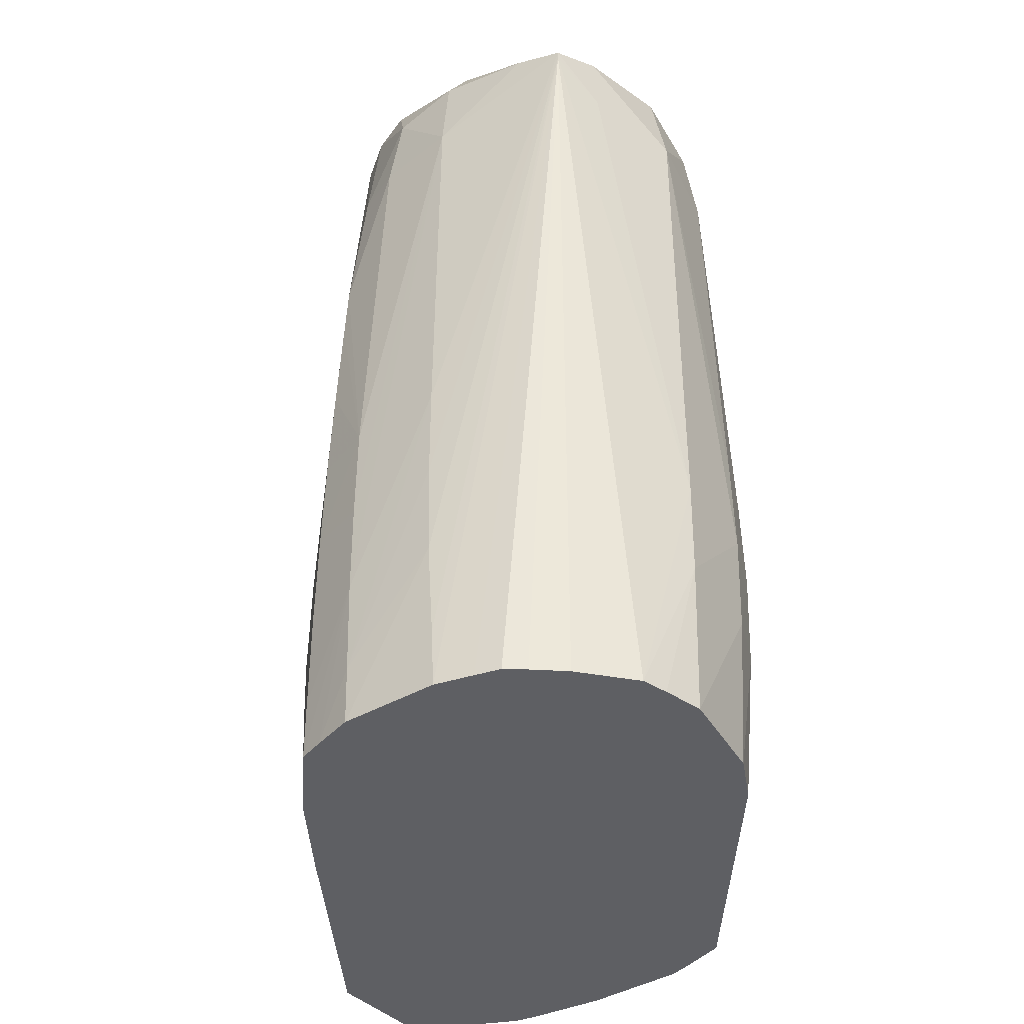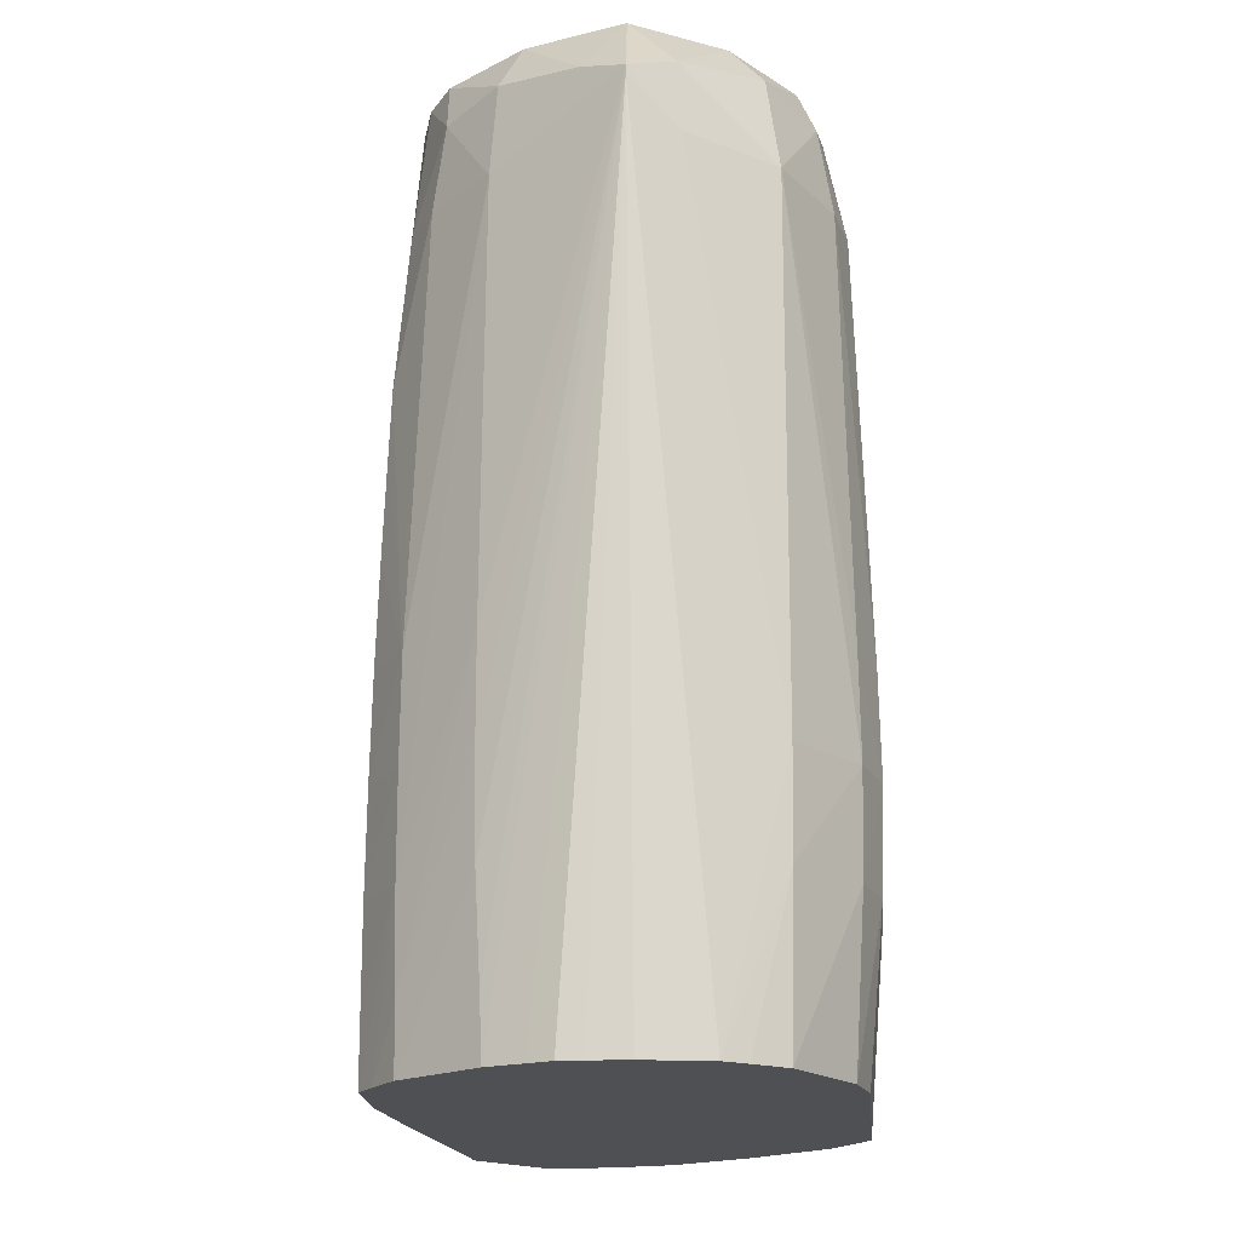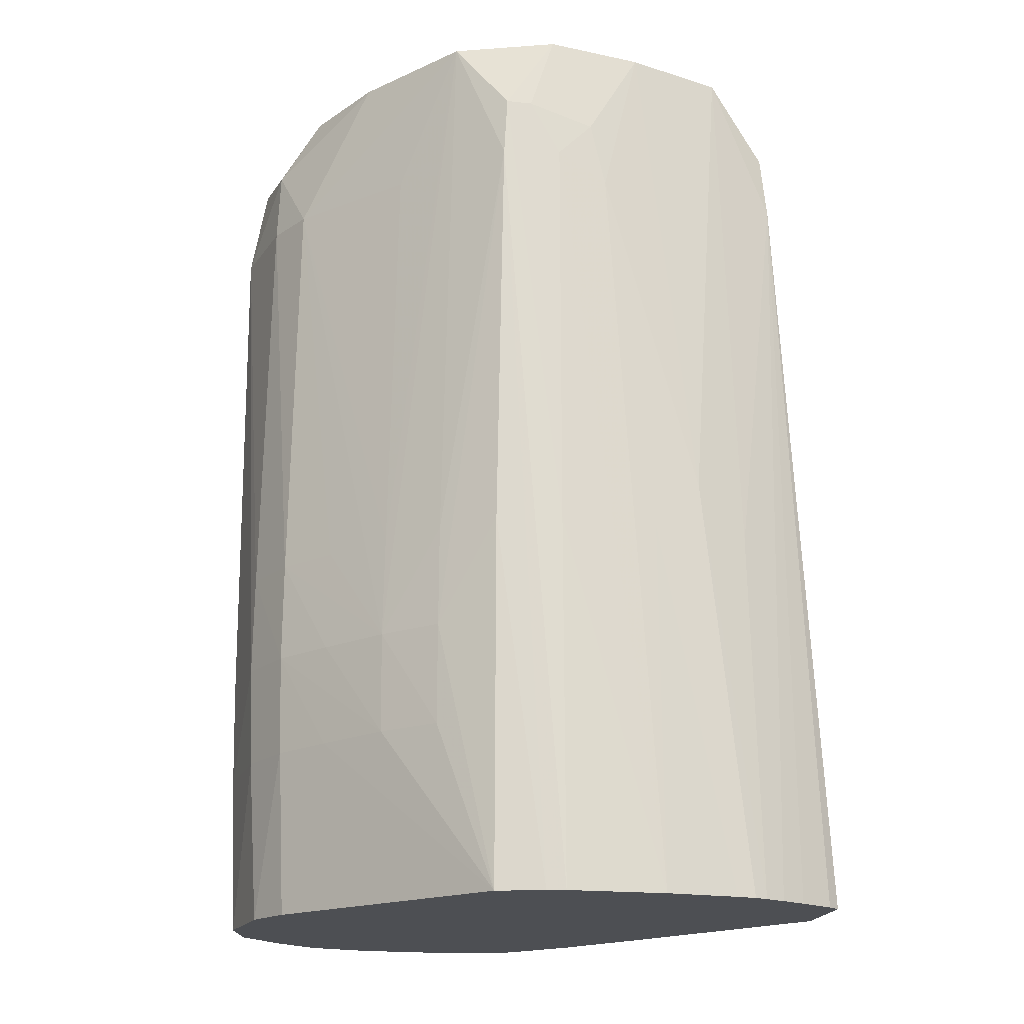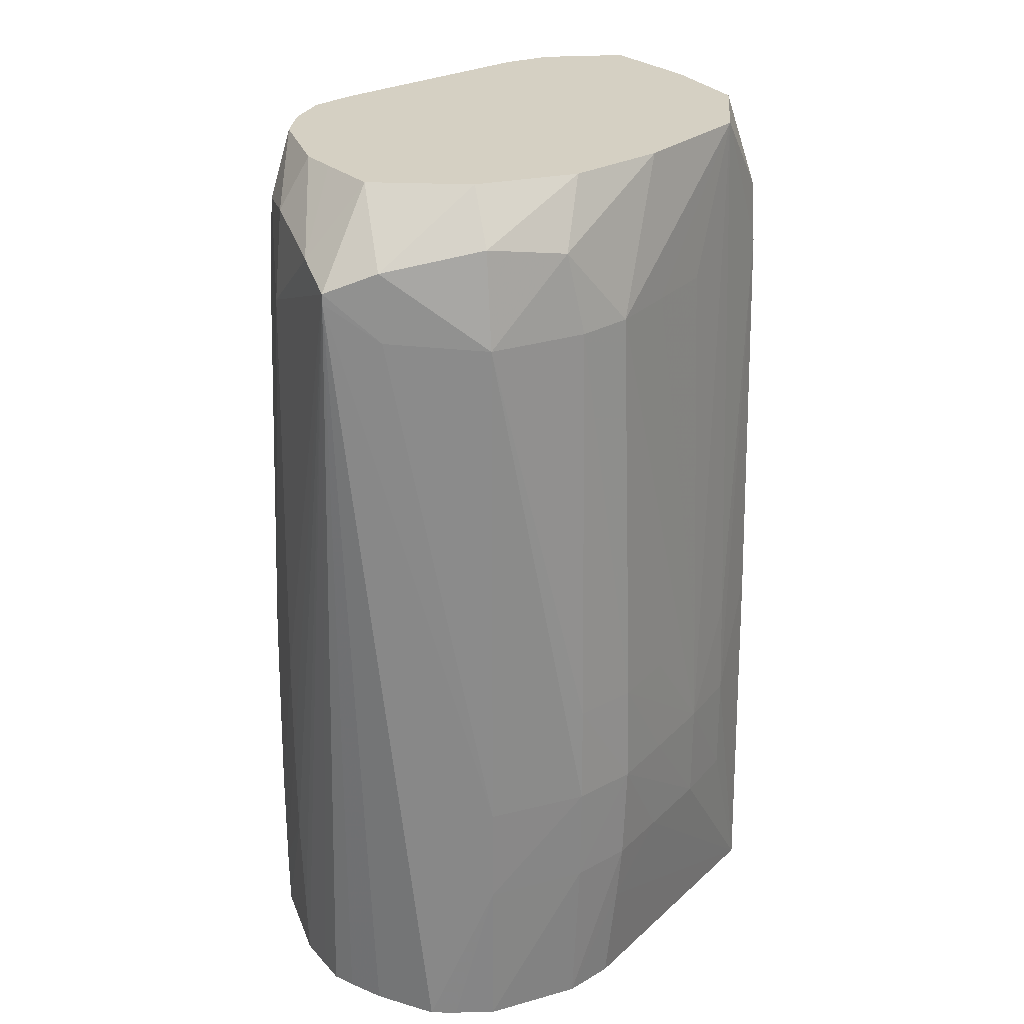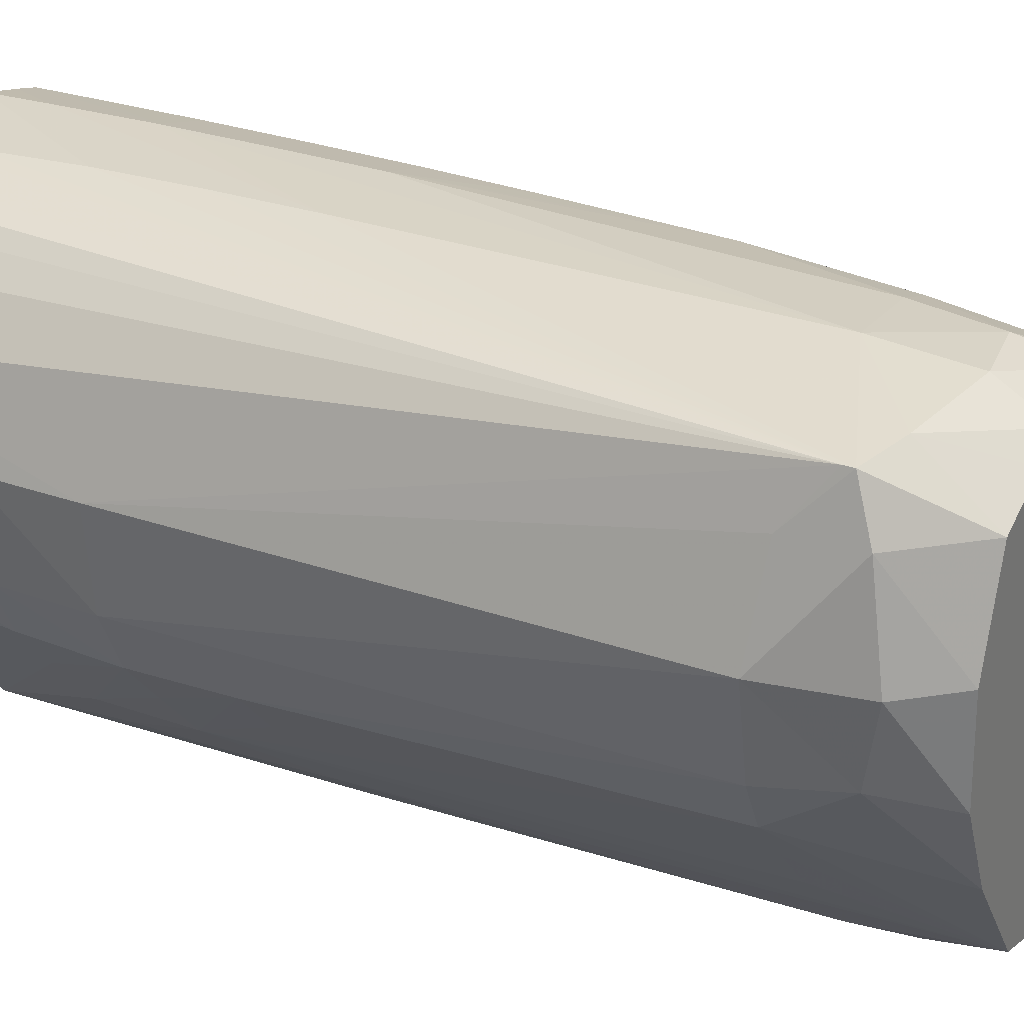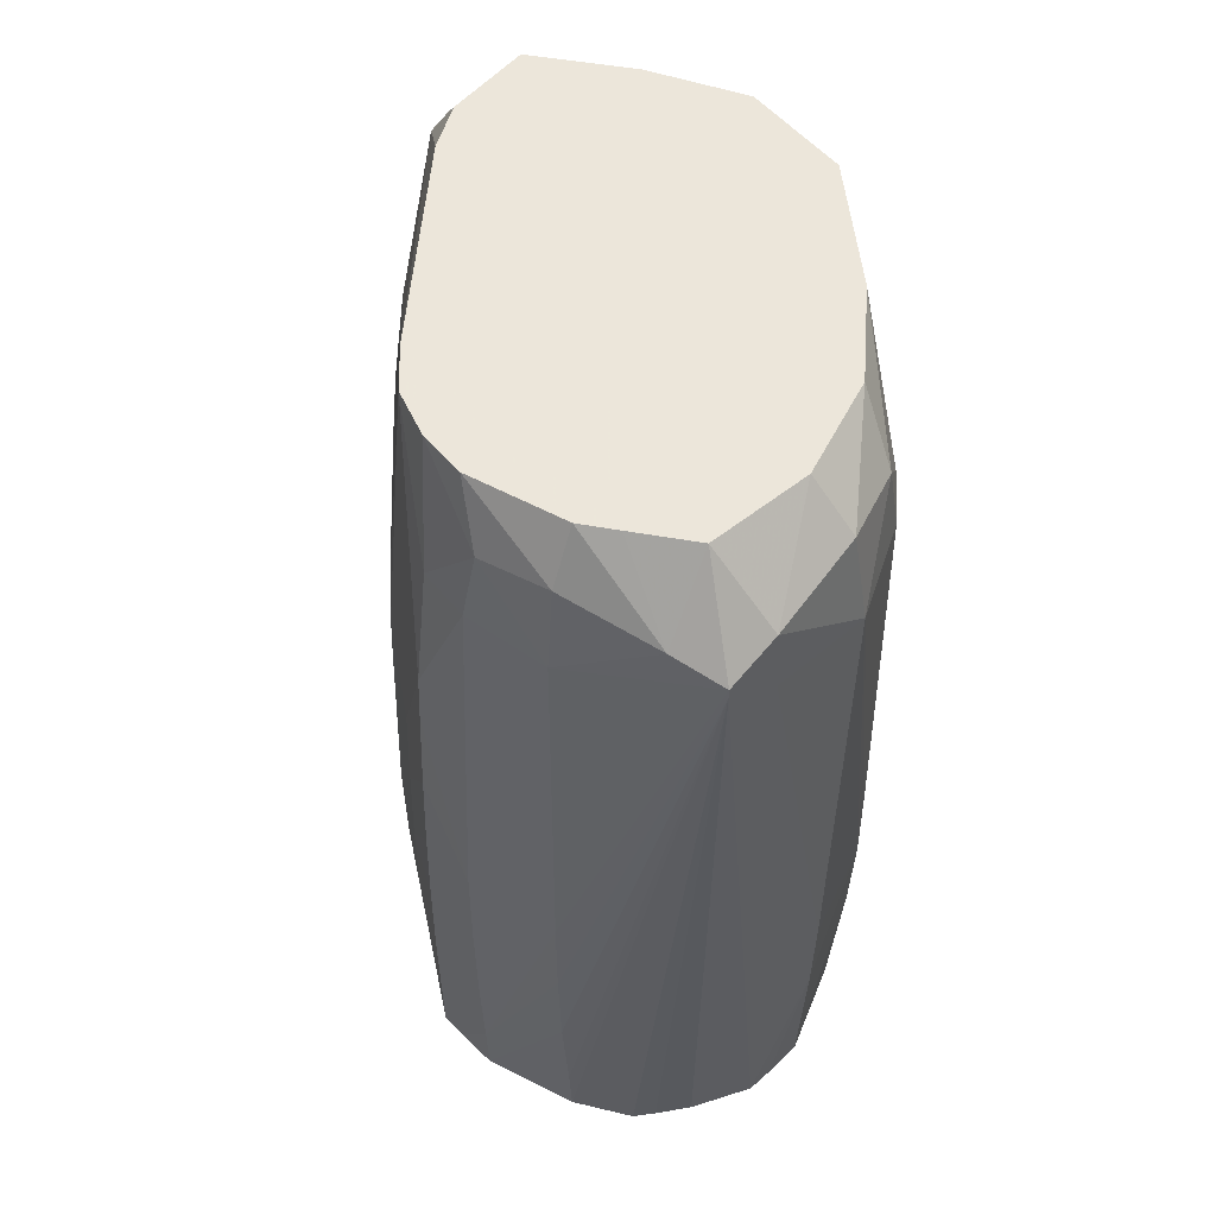
<metadata>
{"format":"obj","ext":"obj","renderer":"f3d","projection":"perspective","resolution":1024,"background":"white","views":[{"elev":-41.7,"azim":37.0,"up":"+Y"},{"elev":-19.2,"azim":44.5,"up":"+Y"},{"elev":-18.0,"azim":168.3,"up":"+Y"},{"elev":26.0,"azim":74.5,"up":"+Y"},{"elev":29.0,"azim":117.1,"up":"+Z"},{"elev":54.2,"azim":30.6,"up":"+Y"}]}
</metadata>
<code>
v 0.367 0.04572 0.3687
v 0.3677 0.04572 0.3555
v 0.3896 0.04572 0.4033
v 0.393 0.05996 0.4109
v 0.392 0.07234 0.4114
v 0.3863 0.07241 0.402
v 0.3859 0.08899 0.402
v 0.3743 0.1065 0.3812
v 0.369 0.107 0.3693
v 0.3679 0.04572 0.3525
v 0.3989 0.04572 0.4169
v 0.4046 0.04572 0.4235
v 0.4085 0.04572 0.4279
v 0.3997 0.07225 0.4197
v 0.3918 0.08883 0.4113
v 0.3864 0.1057 0.402
v 0.379 0.1061 0.3893
v 0.387 0.1224 0.402
v 0.3792 0.123 0.388
v 0.3818 0.1742 0.3855
v 0.375 0.1234 0.3798
v 0.373 0.1743 0.3672
v 0.373 0.1743 0.3587
v 0.3699 0.04572 0.3509
v 0.4126 0.04572 0.4291
v 0.4185 0.07212 0.4309
v 0.4084 0.05572 0.4279
v 0.4082 0.07216 0.4278
v 0.3997 0.08874 0.4196
v 0.4 0.1053 0.4192
v 0.3921 0.1054 0.411
v 0.3925 0.1221 0.4106
v 0.3927 0.132 0.4103
v 0.3888 0.1388 0.4032
v 0.3893 0.1742 0.3986
v 0.3995 0.1977 0.41
v 0.3738 0.1855 0.3644
v 0.3769 0.1742 0.3754
v 0.3885 0.1574 0.3999
v 0.3738 0.1855 0.3597
v 0.384 0.1977 0.3554
v 0.3832 0.1069 0.3481
v 0.3798 0.04572 0.345
v 0.3756 0.04572 0.3474
v 0.4194 0.04572 0.4309
v 0.4191 0.05569 0.431
v 0.4337 0.1053 0.4308
v 0.4334 0.1742 0.4299
v 0.4181 0.08865 0.4307
v 0.4082 0.08869 0.4276
v 0.4084 0.1053 0.4275
v 0.4087 0.1221 0.4272
v 0.4003 0.1221 0.4188
v 0.3931 0.1441 0.4095
v 0.3994 0.1387 0.4168
v 0.4036 0.1977 0.4167
v 0.3944 0.1742 0.4068
v 0.3836 0.1977 0.3772
v 0.3816 0.1977 0.3693
v 0.4004 0.1977 0.3494
v 0.3921 0.1151 0.3447
v 0.3832 0.04572 0.3433
v 0.4355 0.04572 0.4302
v 0.4352 0.05566 0.4305
v 0.4343 0.0721 0.4308
v 0.4339 0.08863 0.4309
v 0.4578 0.1818 0.4267
v 0.4578 0.1834 0.4267
v 0.4495 0.1862 0.4276
v 0.4335 0.1894 0.4286
v 0.4217 0.1877 0.428
v 0.4195 0.1742 0.4285
v 0.4179 0.1053 0.4304
v 0.4092 0.1396 0.4268
v 0.4095 0.1492 0.4266
v 0.4114 0.1742 0.4253
v 0.4102 0.1977 0.4212
v 0.4165 0.1977 0.3462
v 0.4101 0.181 0.3447
v 0.4077 0.17 0.3444
v 0.3885 0.04572 0.3417
v 0.3853 0.04572 0.3423
v 0.4416 0.04572 0.4284
v 0.4604 0.1755 0.4181
v 0.4457 0.04572 0.4272
v 0.4487 0.04572 0.4248
v 0.4534 0.04572 0.4207
v 0.4604 0.04572 0.4126
v 0.4645 0.08877 0.4021
v 0.46 0.1866 0.4184
v 0.4495 0.1977 0.4179
v 0.4395 0.1977 0.4215
v 0.4336 0.1977 0.4236
v 0.4175 0.1977 0.4239
v 0.4331 0.1977 0.3522
v 0.4252 0.1842 0.3443
v 0.421 0.1842 0.3443
v 0.416 0.175 0.344
v 0.4006 0.04572 0.3399
v 0.4003 0.1067 0.3425
v 0.4649 0.1742 0.4021
v 0.4616 0.04572 0.4084
v 0.4642 0.07223 0.4021
v 0.4631 0.08904 0.3857
v 0.4621 0.1895 0.402
v 0.455 0.1977 0.402
v 0.4259 0.1742 0.344
v 0.4465 0.1977 0.3701
v 0.4572 0.1742 0.3779
v 0.4495 0.1742 0.3693
v 0.4416 0.1742 0.3603
v 0.4433 0.1064 0.3586
v 0.4437 0.08985 0.3582
v 0.4355 0.1066 0.3503
v 0.4166 0.1068 0.3412
v 0.4168 0.04572 0.3395
v 0.4628 0.1056 0.3857
v 0.4614 0.1741 0.3861
v 0.4606 0.1873 0.3888
v 0.4632 0.04572 0.4019
v 0.4625 0.0725 0.3857
v 0.4588 0.08927 0.376
v 0.4539 0.1977 0.3852
v 0.4356 0.08993 0.3499
v 0.4273 0.1068 0.3432
v 0.4198 0.04572 0.3403
v 0.4586 0.1059 0.3762
v 0.4515 0.1061 0.368
v 0.452 0.08957 0.3678
v 0.4436 0.07338 0.3582
v 0.4357 0.07339 0.35
v 0.4608 0.04572 0.3863
v 0.4583 0.07274 0.3764
v 0.4518 0.07307 0.3683
v 0.4276 0.04572 0.3425
v 0.4569 0.04572 0.3787
v 0.4578 0.0629 0.3771
f 1 2 10
f 1 10 24
f 1 24 44
f 1 44 43
f 1 43 62
f 1 62 82
f 1 82 81
f 1 81 99
f 1 99 116
f 1 116 126
f 1 126 135
f 1 135 136
f 1 136 132
f 1 132 120
f 1 120 102
f 1 102 88
f 1 88 87
f 1 87 86
f 1 86 85
f 1 85 83
f 1 83 63
f 1 63 45
f 1 45 25
f 1 25 13
f 1 13 12
f 1 12 11
f 1 11 3
f 1 3 4
f 1 4 5
f 1 5 6
f 1 6 7
f 1 7 8
f 1 8 9
f 1 9 2
f 2 9 10
f 3 11 4
f 4 11 5
f 5 11 12
f 5 12 13
f 5 13 14
f 5 14 15
f 5 15 7
f 5 7 6
f 7 15 16
f 7 16 17
f 7 17 8
f 8 17 18
f 8 18 19
f 8 19 20
f 8 20 21
f 8 21 22
f 8 22 9
f 9 22 23
f 9 23 10
f 10 23 24
f 13 25 26
f 13 26 27
f 13 27 14
f 14 28 29
f 14 29 15
f 14 27 28
f 15 29 30
f 15 30 31
f 15 31 16
f 16 31 32
f 16 32 18
f 16 18 17
f 18 32 33
f 18 33 34
f 18 34 19
f 19 34 20
f 20 35 36
f 20 36 37
f 20 37 38
f 20 38 21
f 20 34 39
f 20 39 35
f 21 38 22
f 22 38 37
f 22 37 23
f 23 37 40
f 23 40 41
f 23 41 42
f 23 42 43
f 23 43 44
f 23 44 24
f 25 45 46
f 25 46 26
f 26 47 48
f 26 48 49
f 26 49 28
f 26 28 27
f 26 46 47
f 28 49 50
f 28 50 29
f 29 50 51
f 29 51 30
f 30 51 52
f 30 52 53
f 30 53 32
f 30 32 31
f 32 53 33
f 33 54 34
f 33 53 55
f 33 55 56
f 33 56 54
f 34 54 39
f 35 39 54
f 35 54 57
f 35 57 36
f 36 56 77
f 36 77 94
f 36 94 93
f 36 93 92
f 36 92 91
f 36 91 106
f 36 106 123
f 36 123 108
f 36 108 95
f 36 95 78
f 36 78 60
f 36 60 41
f 36 41 59
f 36 59 58
f 36 58 37
f 36 57 56
f 37 58 59
f 37 59 40
f 40 59 41
f 41 60 61
f 41 61 42
f 42 61 62
f 42 62 43
f 45 63 64
f 45 64 65
f 45 65 46
f 46 65 66
f 46 66 47
f 47 66 67
f 47 67 68
f 47 68 48
f 48 68 69
f 48 69 70
f 48 70 71
f 48 71 72
f 48 72 73
f 48 73 49
f 49 73 50
f 50 73 51
f 51 73 52
f 52 74 53
f 52 73 74
f 53 74 75
f 53 75 55
f 54 56 57
f 55 75 56
f 56 76 77
f 56 75 76
f 60 78 79
f 60 79 80
f 60 80 61
f 61 81 82
f 61 82 62
f 61 80 81
f 63 83 67
f 63 67 64
f 64 67 65
f 65 67 66
f 67 84 68
f 67 83 85
f 67 85 86
f 67 86 87
f 67 87 88
f 67 88 89
f 67 89 84
f 68 84 90
f 68 90 91
f 68 91 69
f 69 91 92
f 69 92 93
f 69 93 70
f 70 93 94
f 70 94 71
f 71 76 72
f 71 94 77
f 71 77 76
f 72 76 75
f 72 75 73
f 73 75 74
f 78 95 96
f 78 96 97
f 78 97 79
f 79 97 98
f 79 98 80
f 80 98 99
f 80 99 100
f 80 100 81
f 81 100 99
f 84 101 90
f 84 89 101
f 88 102 103
f 88 103 89
f 89 103 104
f 89 104 101
f 90 101 105
f 90 105 106
f 90 106 91
f 95 107 96
f 95 108 109
f 95 109 110
f 95 110 111
f 95 111 112
f 95 112 113
f 95 113 114
f 95 114 107
f 96 98 97
f 96 107 115
f 96 115 98
f 98 115 99
f 99 115 116
f 101 104 117
f 101 117 118
f 101 118 119
f 101 119 105
f 102 120 103
f 103 120 121
f 103 121 104
f 104 121 122
f 104 122 117
f 105 119 123
f 105 123 106
f 107 114 124
f 107 124 125
f 107 125 126
f 107 126 116
f 107 116 115
f 108 123 119
f 108 119 109
f 109 119 118
f 109 118 127
f 109 127 128
f 109 128 113
f 109 113 112
f 109 112 110
f 110 112 111
f 113 129 130
f 113 130 131
f 113 131 124
f 113 124 114
f 113 128 127
f 113 127 129
f 117 122 127
f 117 127 118
f 120 132 121
f 121 133 122
f 121 132 133
f 122 129 127
f 122 133 134
f 122 134 130
f 122 130 129
f 124 131 135
f 124 135 125
f 125 135 126
f 130 134 135
f 130 135 131
f 132 136 137
f 132 137 133
f 133 137 134
f 134 137 135
f 135 137 136

</code>
